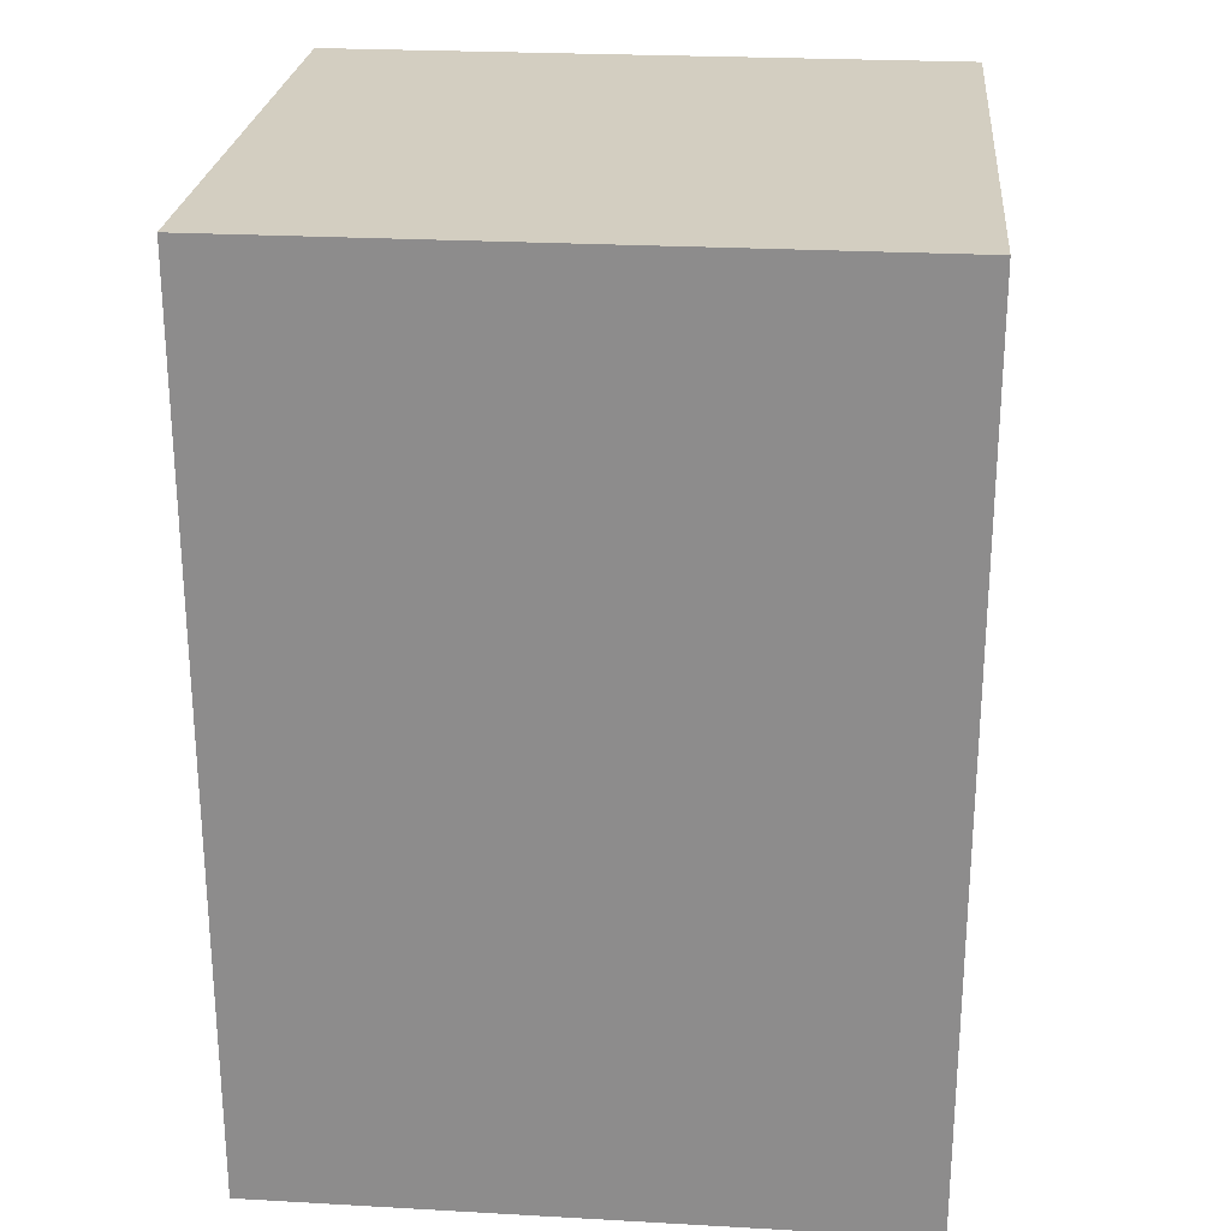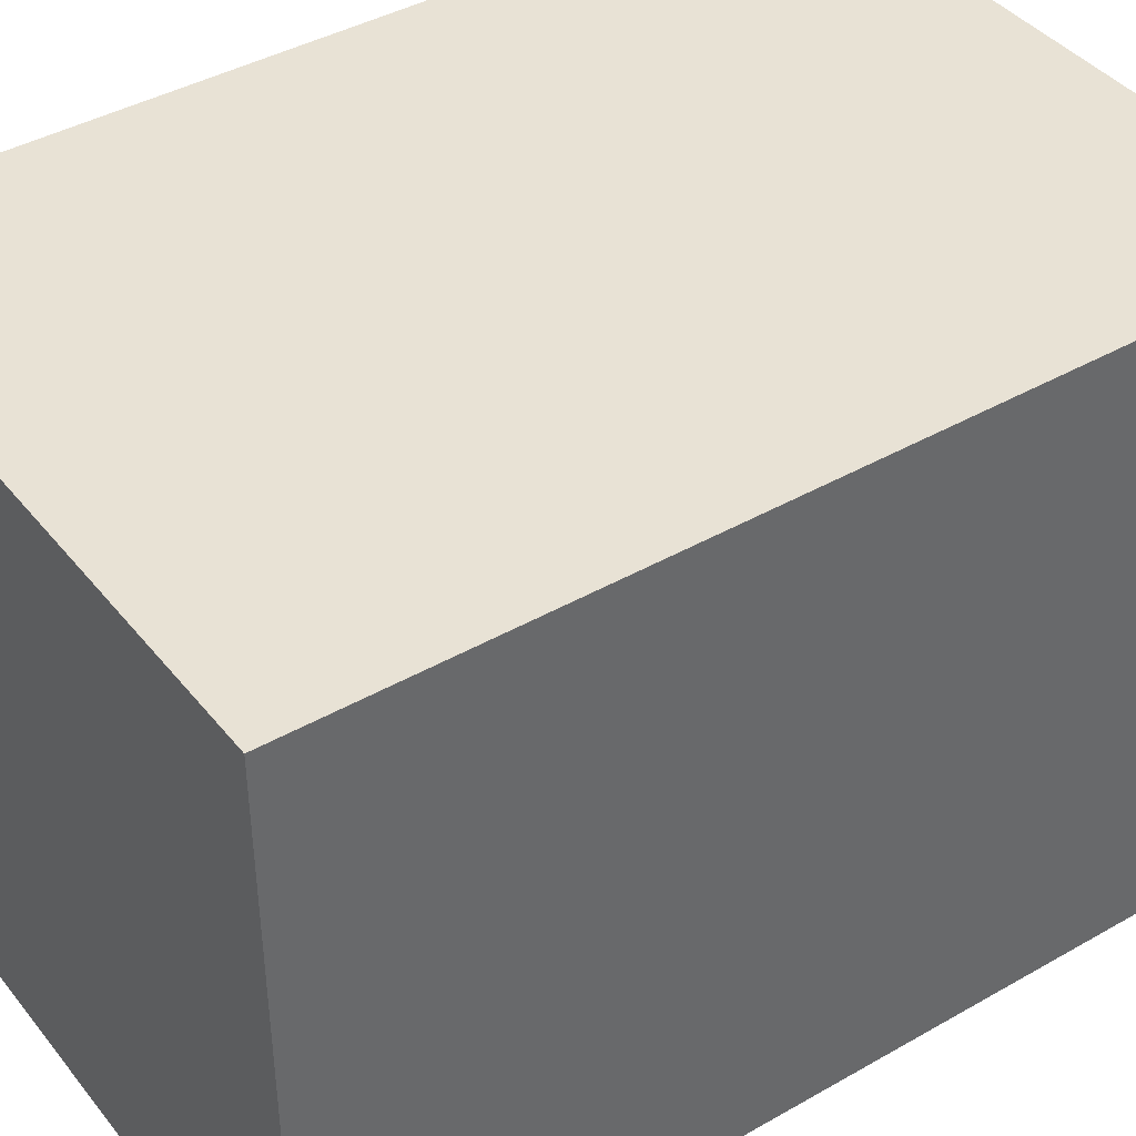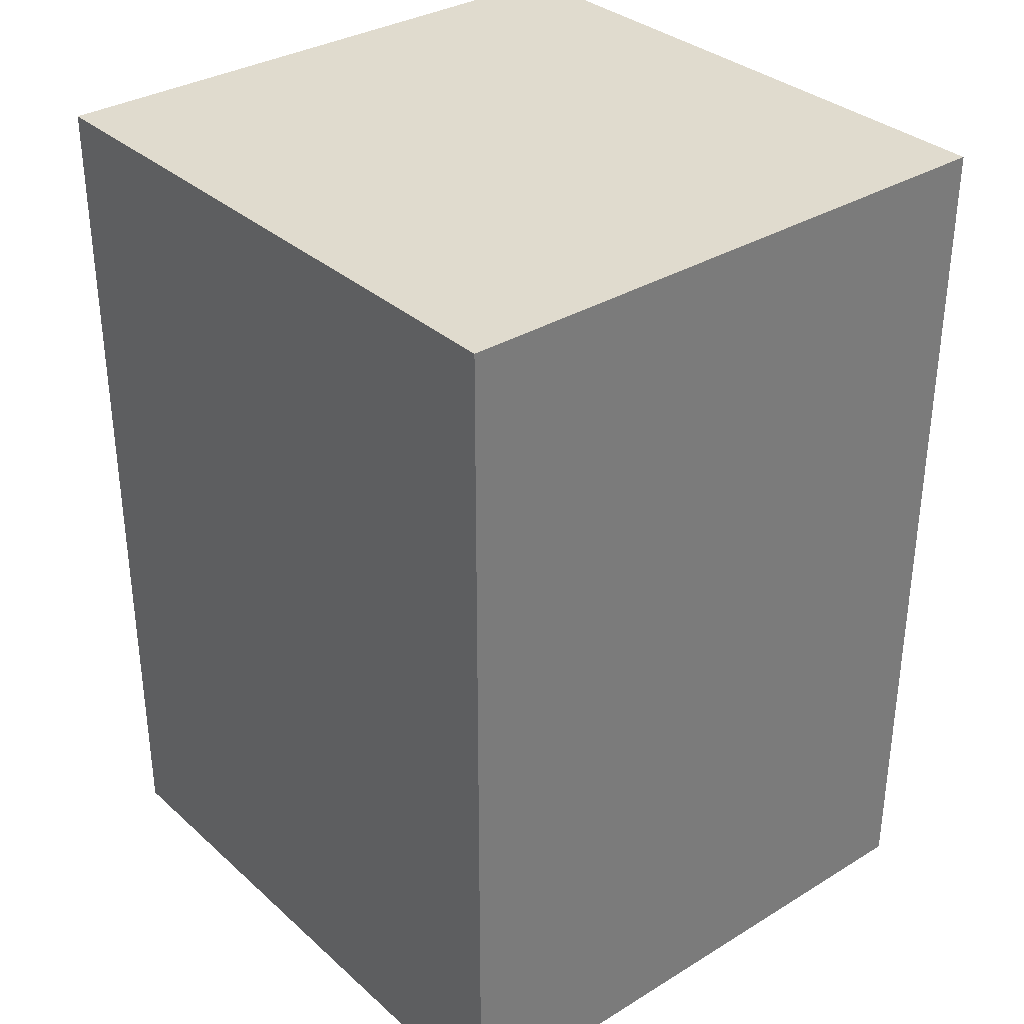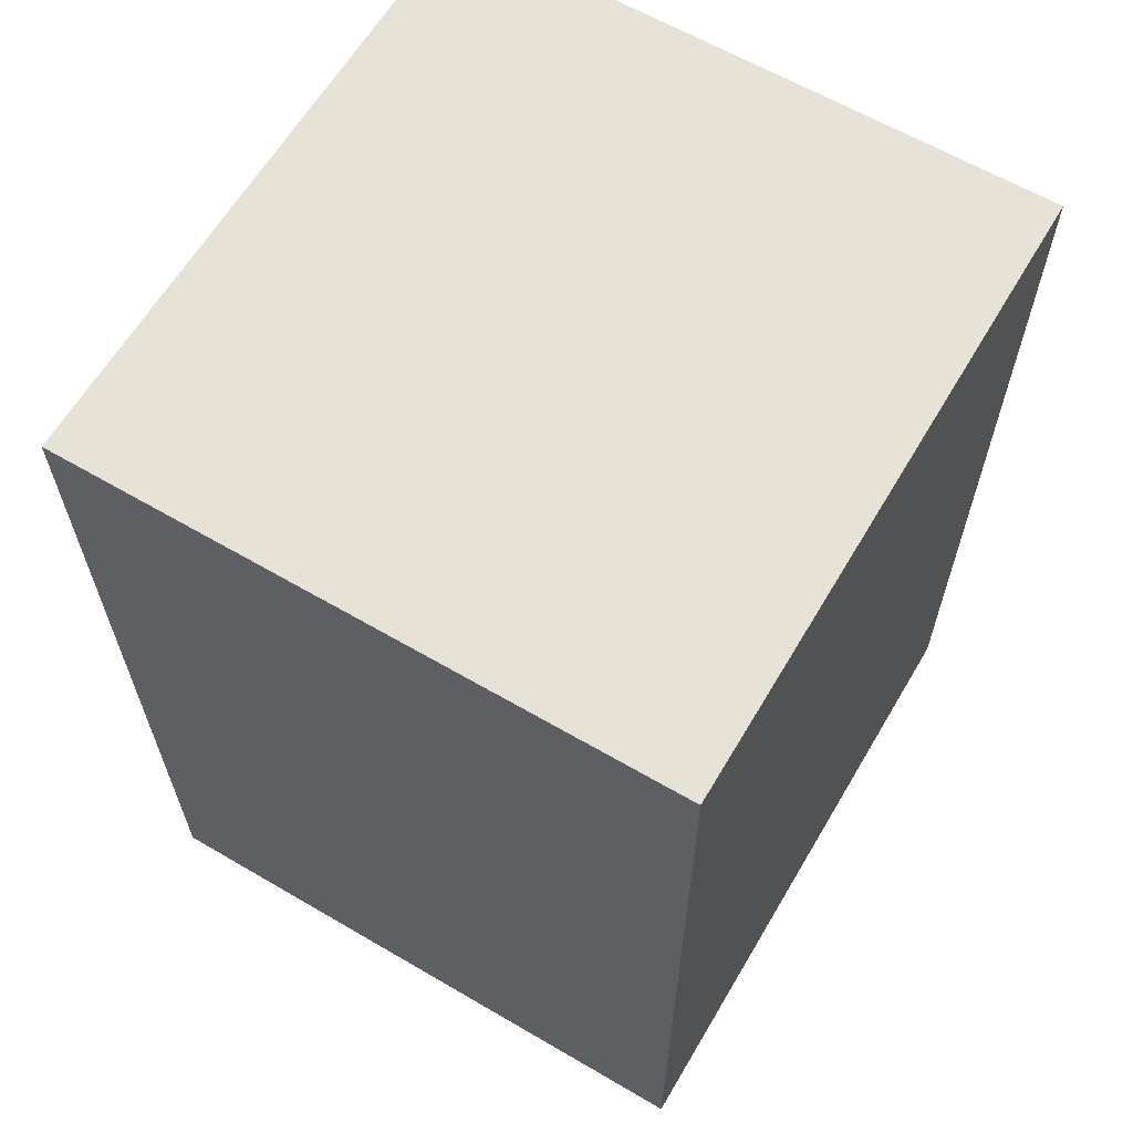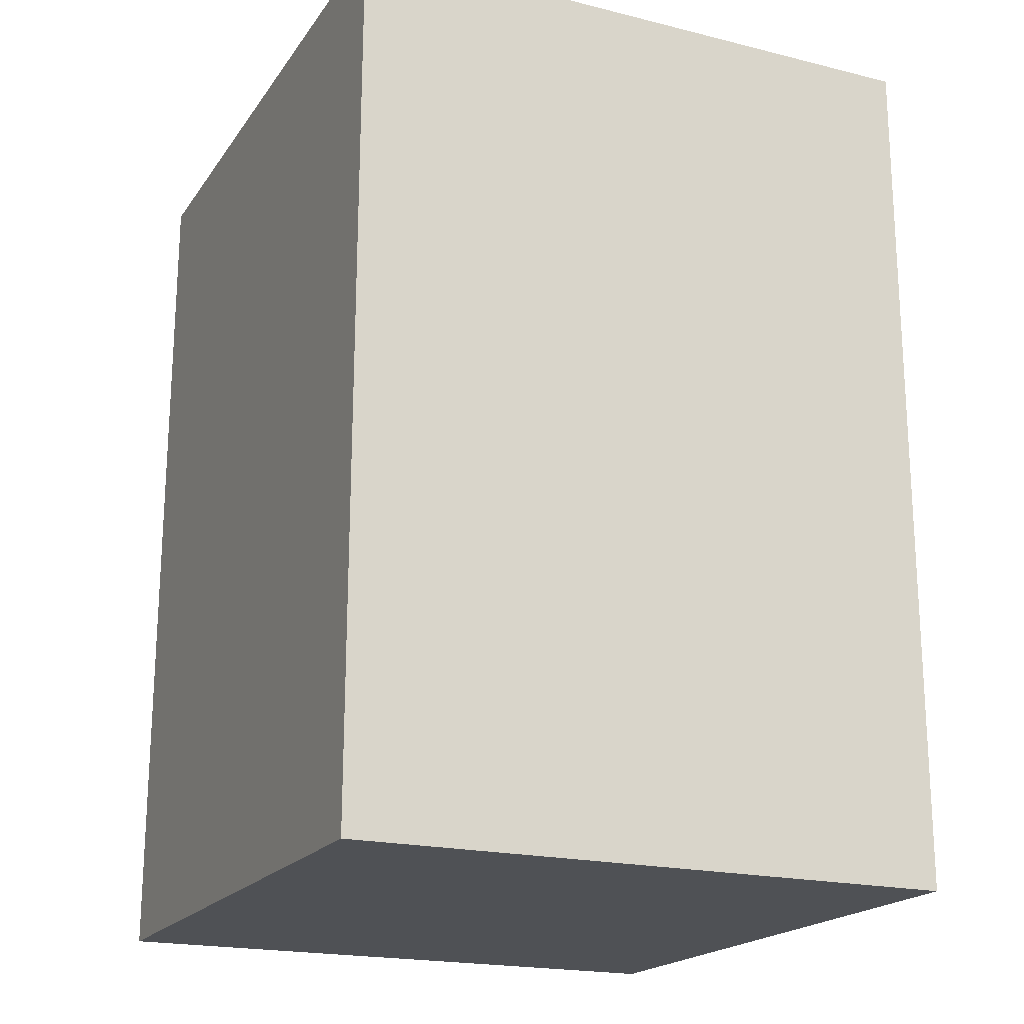
<metadata>
{"format":"obj","ext":"obj","renderer":"f3d","projection":"perspective","resolution":1024,"background":"white","views":[{"elev":25.0,"azim":-174.6,"up":"+Z"},{"elev":41.0,"azim":55.2,"up":"+Y"},{"elev":33.4,"azim":-129.6,"up":"+Z"},{"elev":63.0,"azim":120.8,"up":"+Z"},{"elev":-19.6,"azim":-114.4,"up":"+Z"}]}
</metadata>
<code>
o ChestMesh.001_Cube.003
v 0.6335 0.005109 -0.8498
v 0.6292 1.188 -0.8481
v 0.6335 0.002581 0.8724
v 0.6292 1.185 0.8741
v -0.5956 0.000602 -0.8498
v -0.5999 1.183 -0.8481
v -0.5956 -0.001926 0.8723
v -0.5999 1.181 0.8741
f 1 2 4 3
f 3 4 8 7
f 7 8 6 5
f 5 6 2 1
f 3 7 5 1
f 8 4 2 6

</code>
